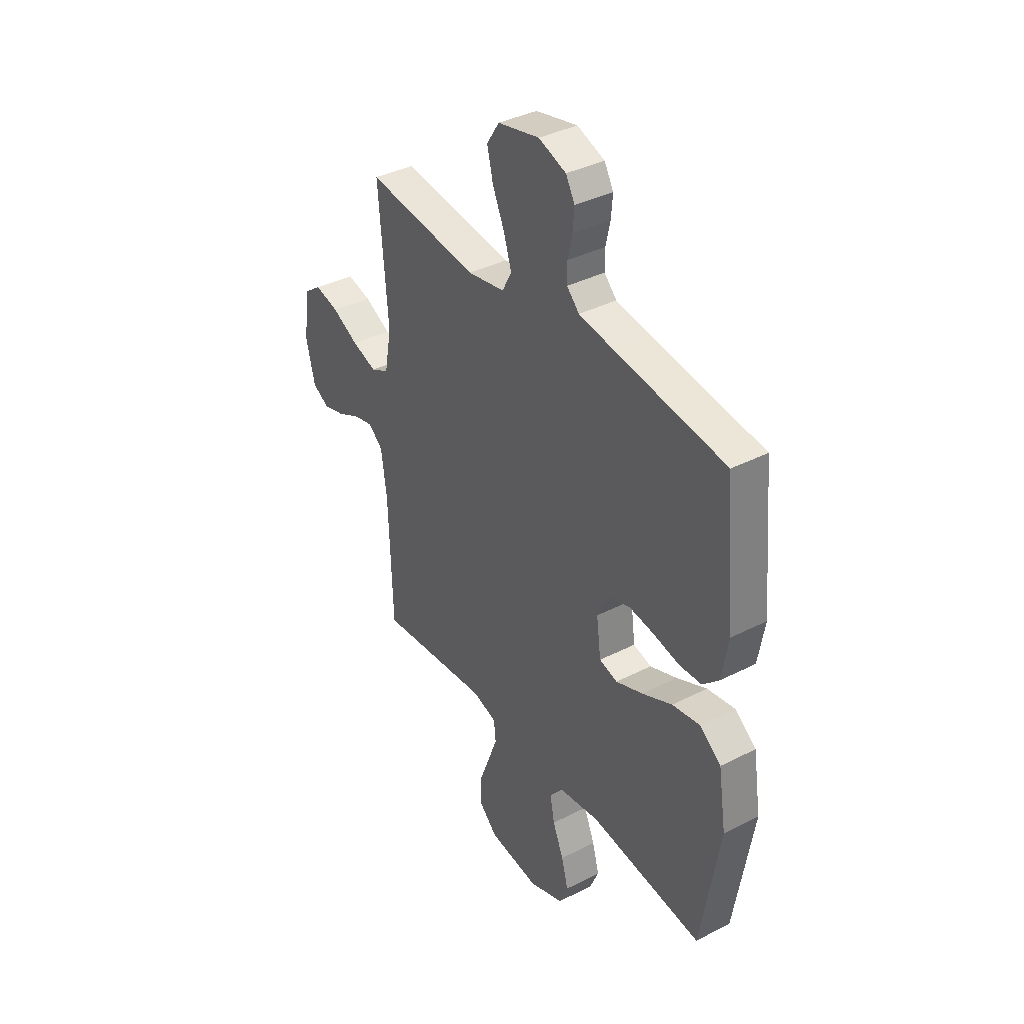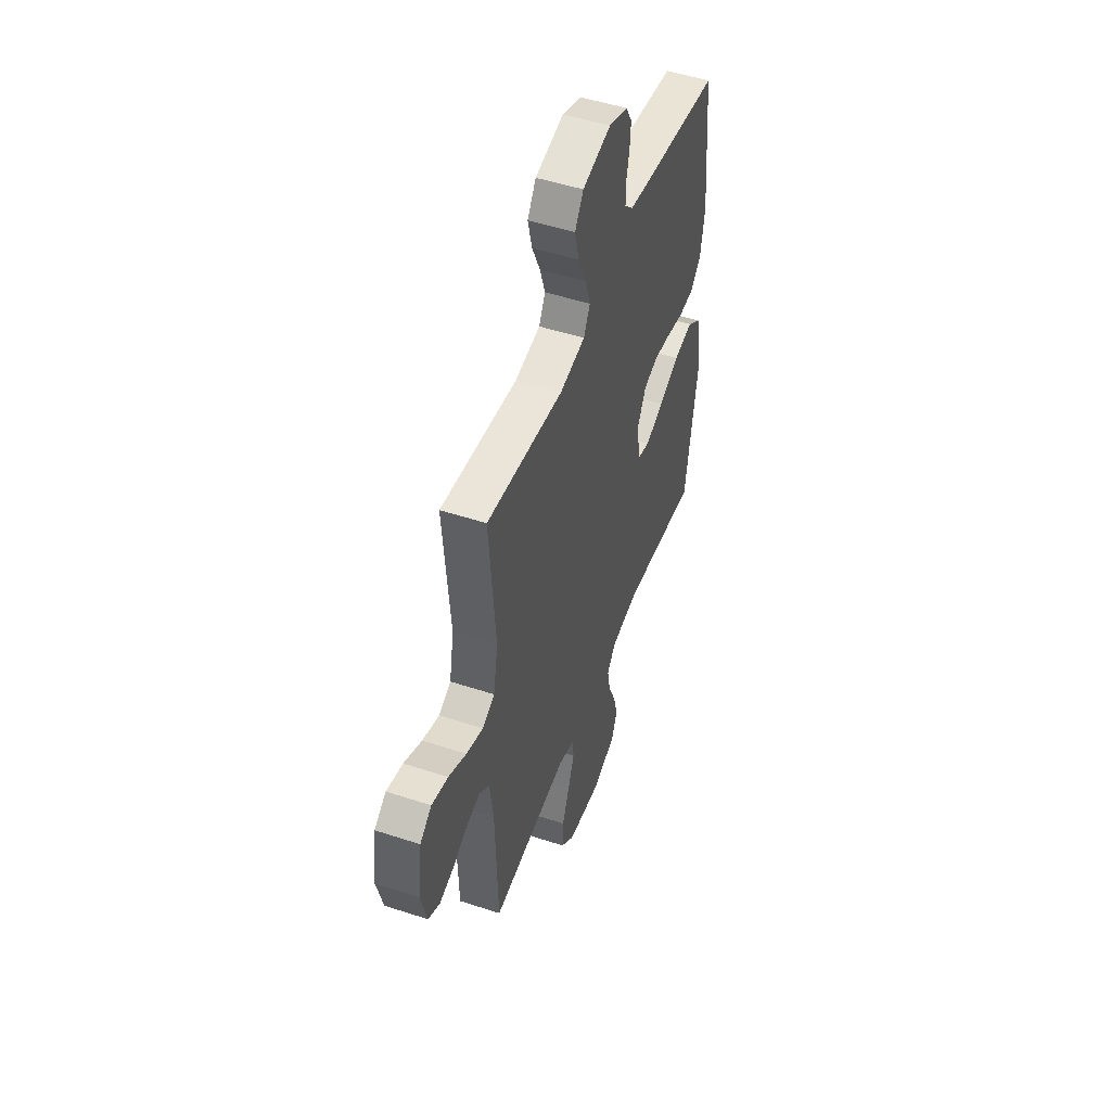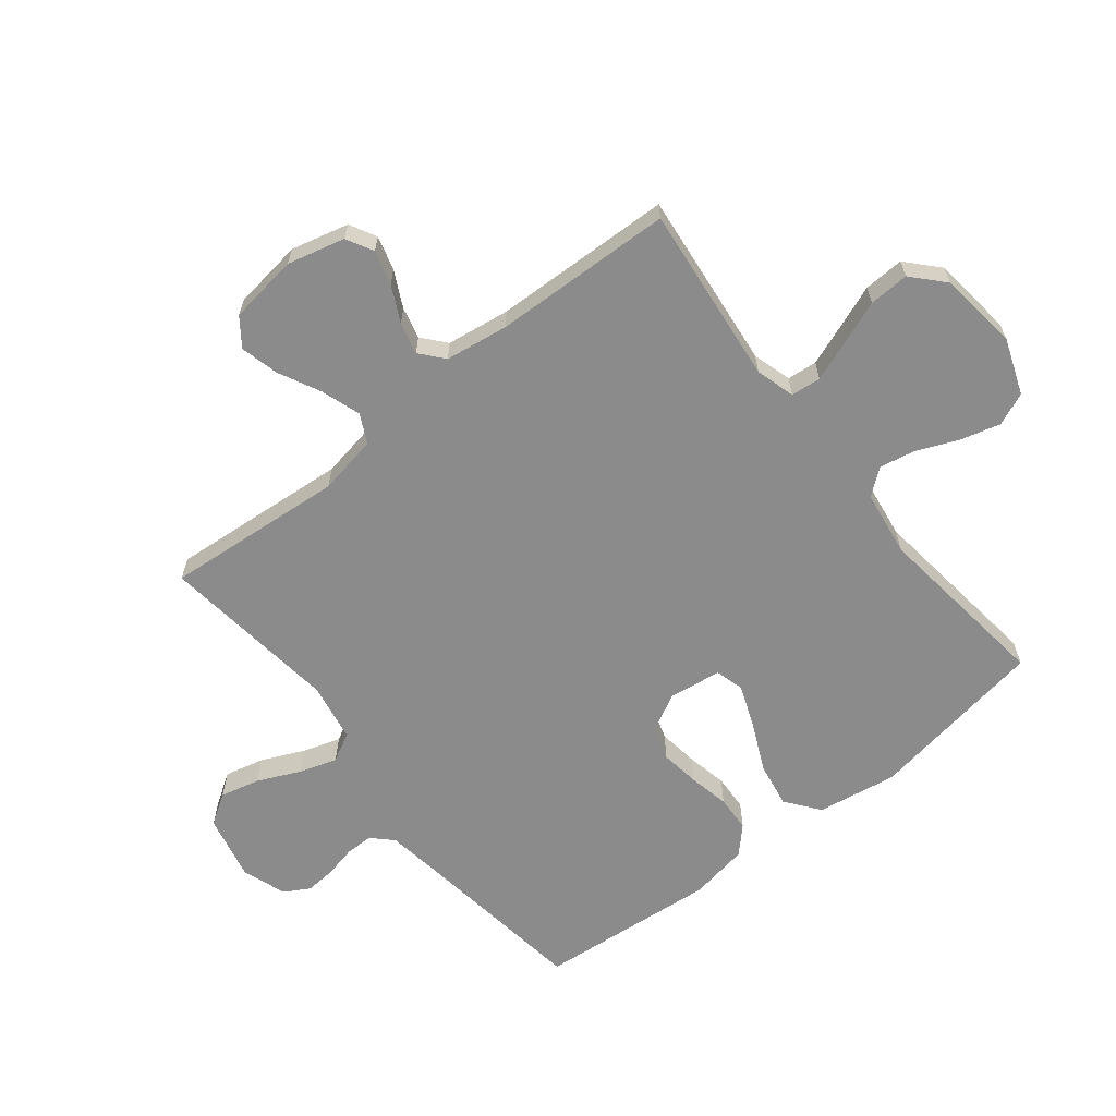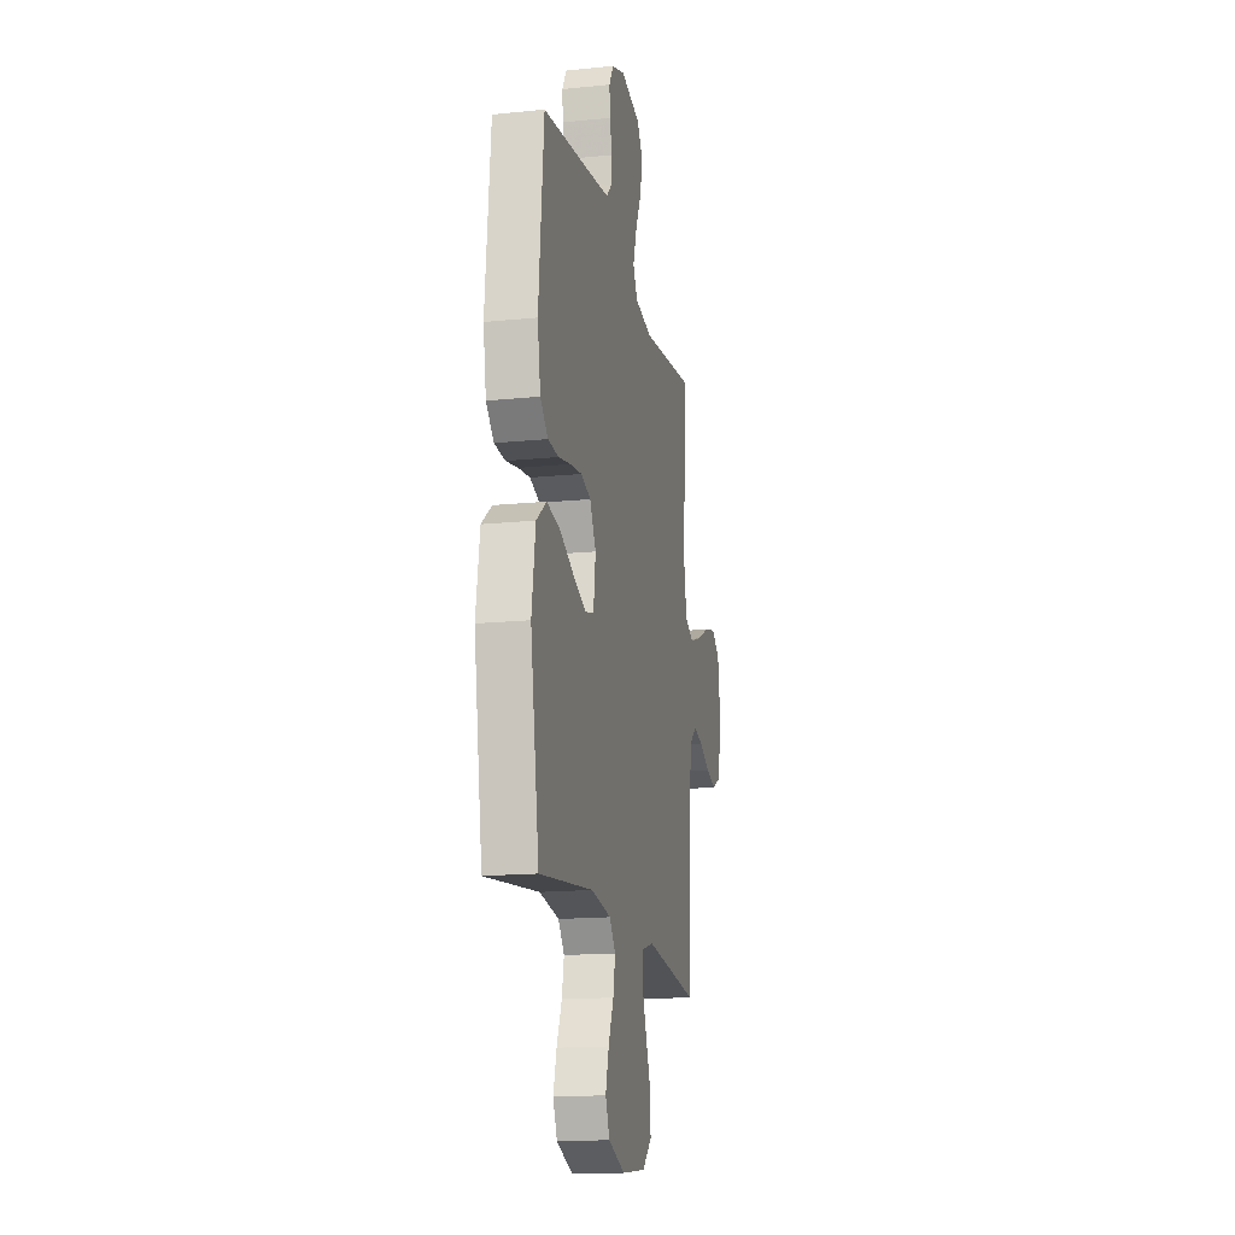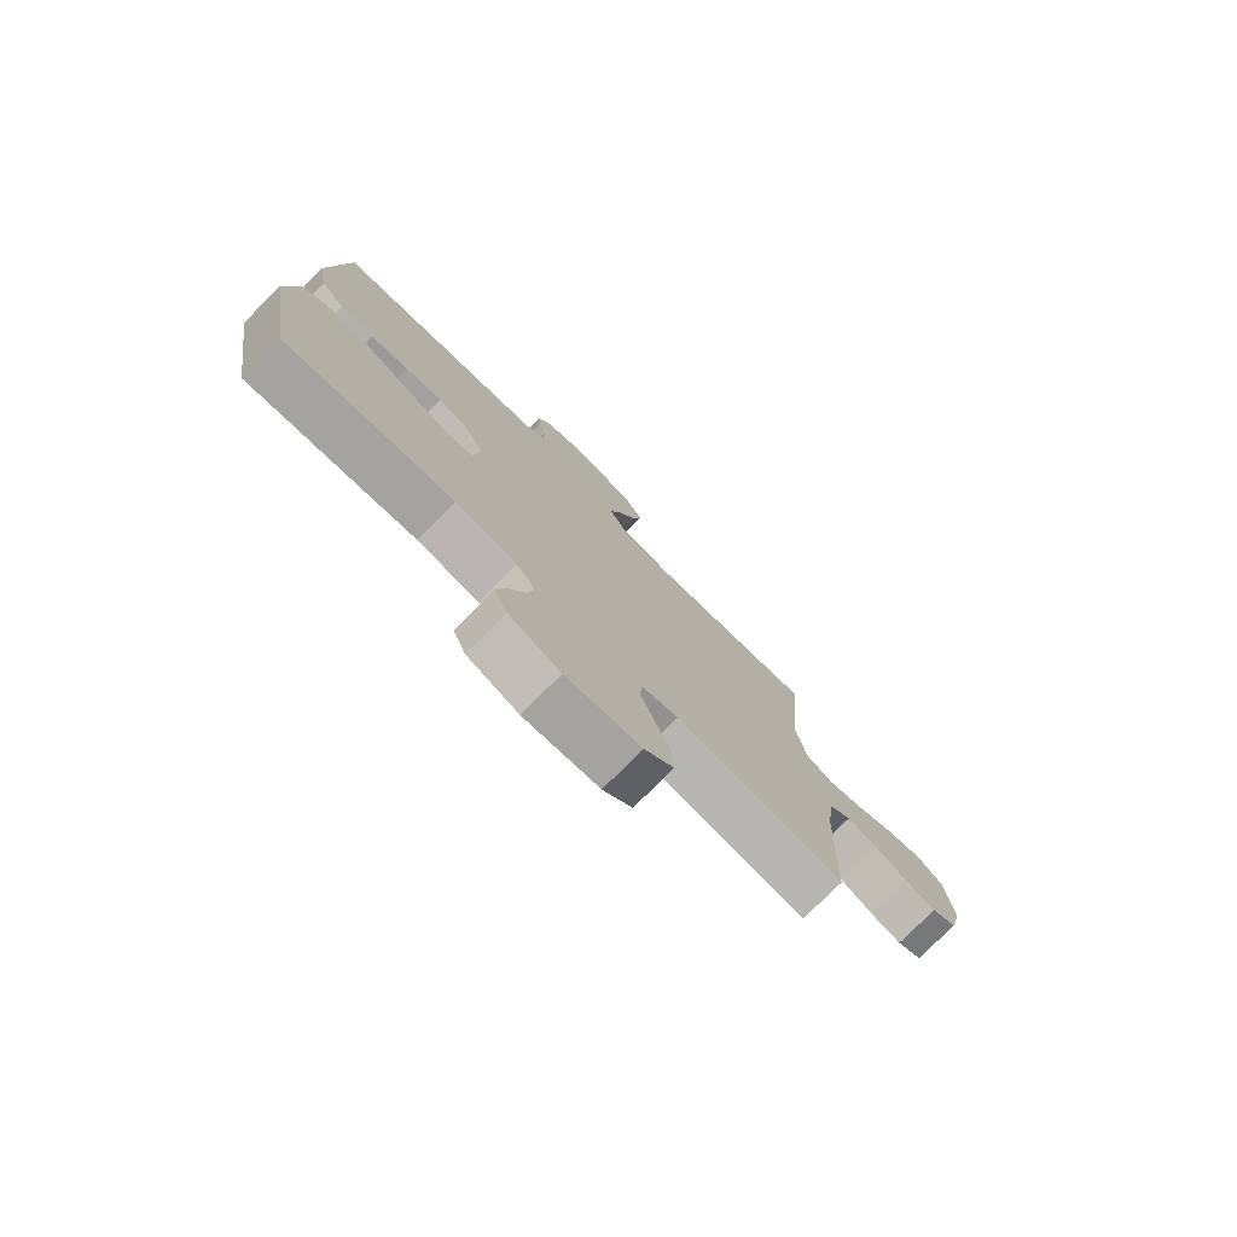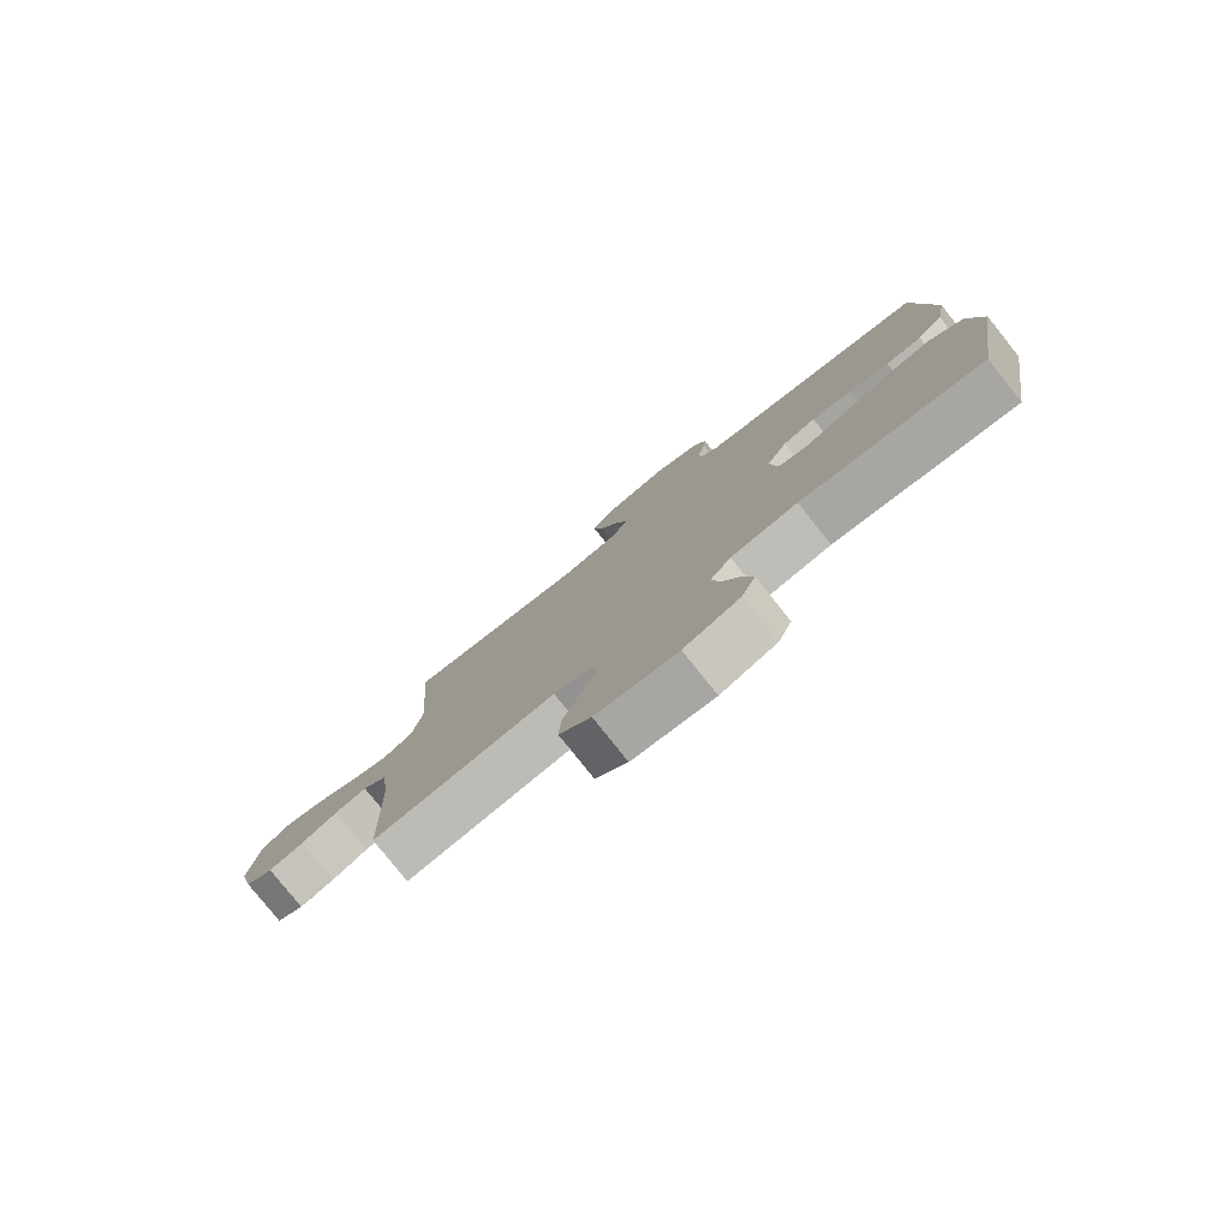
<metadata>
{"format":"obj","ext":"obj","renderer":"f3d","projection":"perspective","resolution":1024,"background":"white","views":[{"elev":37.8,"azim":-123.1,"up":"+Z"},{"elev":50.0,"azim":109.9,"up":"+Z"},{"elev":-63.8,"azim":128.5,"up":"+Y"},{"elev":-16.3,"azim":-78.2,"up":"+Z"},{"elev":-77.4,"azim":-44.9,"up":"+Z"},{"elev":-79.6,"azim":-141.4,"up":"+Z"}]}
</metadata>
<code>
v -0.5 0.07 -0.5
v -0.549 0.07 -0.2
v -0.528 0.07 -0.067
v -0.472 0.07 -0.024
v -0.397 0.07 -0.037
v -0.317 0.07 -0.074
v -0.245 0.07 -0.102
v -0.197 0.07 -0.089
v -0.185 0.07 0
v -0.219 0.07 0.063
v -0.274 0.07 0.08
v -0.34 0.07 0.071
v -0.408 0.07 0.057
v -0.468 0.07 0.06
v -0.511 0.07 0.101
v -0.528 0.07 0.2
v -0.5 0.07 0.5
v -0.2 0.07 0.541
v -0.114 0.07 0.554
v -0.081 0.07 0.587
v -0.081 0.07 0.633
v -0.093 0.07 0.686
v -0.097 0.07 0.737
v -0.073 0.07 0.779
v 0 0.07 0.805
v 0.111 0.07 0.78
v 0.144 0.07 0.729
v 0.128 0.07 0.663
v 0.096 0.07 0.592
v 0.076 0.07 0.529
v 0.101 0.07 0.482
v 0.2 0.07 0.464
v 0.5 0.07 0.5
v 0.475 0.07 0.2
v 0.493 0.07 0.101
v 0.541 0.07 0.077
v 0.607 0.07 0.099
v 0.677 0.07 0.134
v 0.741 0.07 0.15
v 0.787 0.07 0.116
v 0.803 0.07 0
v 0.779 0.07 -0.096
v 0.734 0.07 -0.12
v 0.677 0.07 -0.104
v 0.617 0.07 -0.074
v 0.564 0.07 -0.061
v 0.525 0.07 -0.094
v 0.51 0.07 -0.2
v 0.5 0.07 -0.5
v 0.2 0.07 -0.467
v 0.135 0.07 -0.486
v 0.13 0.07 -0.536
v 0.155 0.07 -0.603
v 0.183 0.07 -0.676
v 0.186 0.07 -0.743
v 0.134 0.07 -0.791
v 0 0.07 -0.807
v -0.092 0.07 -0.773
v -0.115 0.07 -0.718
v -0.097 0.07 -0.652
v -0.068 0.07 -0.584
v -0.056 0.07 -0.523
v -0.09 0.07 -0.48
v -0.2 0.07 -0.464
v -0.5 0 -0.5
v -0.549 0 -0.2
v -0.528 0 -0.067
v -0.472 0 -0.024
v -0.397 0 -0.037
v -0.317 0 -0.074
v -0.245 0 -0.102
v -0.197 0 -0.089
v -0.185 0 0
v -0.219 0 0.063
v -0.274 0 0.08
v -0.34 0 0.071
v -0.408 0 0.057
v -0.468 0 0.06
v -0.511 0 0.101
v -0.528 0 0.2
v -0.5 0 0.5
v -0.2 0 0.541
v -0.114 0 0.554
v -0.081 0 0.587
v -0.081 0 0.633
v -0.093 0 0.686
v -0.097 0 0.737
v -0.073 0 0.779
v 0 0 0.805
v 0.111 0 0.78
v 0.144 0 0.729
v 0.128 0 0.663
v 0.096 0 0.592
v 0.076 0 0.529
v 0.101 0 0.482
v 0.2 0 0.464
v 0.5 0 0.5
v 0.475 0 0.2
v 0.493 0 0.101
v 0.541 0 0.077
v 0.607 0 0.099
v 0.677 0 0.134
v 0.741 0 0.15
v 0.787 0 0.116
v 0.803 0 0
v 0.779 0 -0.096
v 0.734 0 -0.12
v 0.677 0 -0.104
v 0.617 0 -0.074
v 0.564 0 -0.061
v 0.525 0 -0.094
v 0.51 0 -0.2
v 0.5 0 -0.5
v 0.2 0 -0.467
v 0.135 0 -0.486
v 0.13 0 -0.536
v 0.155 0 -0.603
v 0.183 0 -0.676
v 0.186 0 -0.743
v 0.134 0 -0.791
v 0 0 -0.807
v -0.092 0 -0.773
v -0.115 0 -0.718
v -0.097 0 -0.652
v -0.068 0 -0.584
v -0.056 0 -0.523
v -0.09 0 -0.48
v -0.2 0 -0.464
f 59 60 61
f 58 59 61
f 57 58 61
f 56 57 61
f 55 56 61
f 54 55 61
f 53 54 61
f 52 53 61 62
f 51 52 62 63
f 48 49 50
f 51 63 64
f 50 51 64
f 48 50 64
f 47 48 64
f 43 44 45
f 42 43 45
f 41 42 45
f 40 41 45
f 39 40 45
f 38 39 45
f 37 38 45
f 36 37 45 46
f 64 1 2
f 47 64 2
f 46 47 2
f 36 46 2
f 35 36 2
f 27 28 29
f 26 27 29
f 25 26 29
f 24 25 29
f 23 24 29
f 22 23 29
f 21 22 29
f 20 21 29 30
f 19 20 30 31
f 16 17 18
f 15 16 18
f 14 15 18
f 13 14 18
f 12 13 18
f 18 19 31
f 12 18 31
f 11 12 31
f 4 5 6
f 3 4 6
f 2 3 6
f 2 6 7
f 32 33 34
f 32 34 35
f 31 32 35
f 11 31 35
f 10 11 35
f 9 10 35
f 8 9 35
f 2 7 8
f 2 8 35
f 125 124 123
f 125 123 122
f 125 122 121
f 125 121 120
f 125 120 119
f 125 119 118
f 125 118 117
f 126 125 117 116
f 127 126 116 115
f 114 113 112
f 128 127 115
f 128 115 114
f 128 114 112
f 128 112 111
f 109 108 107
f 109 107 106
f 109 106 105
f 109 105 104
f 109 104 103
f 109 103 102
f 109 102 101
f 110 109 101 100
f 66 65 128
f 66 128 111
f 66 111 110
f 66 110 100
f 66 100 99
f 93 92 91
f 93 91 90
f 93 90 89
f 93 89 88
f 93 88 87
f 93 87 86
f 93 86 85
f 94 93 85 84
f 95 94 84 83
f 82 81 80
f 82 80 79
f 82 79 78
f 82 78 77
f 82 77 76
f 95 83 82
f 95 82 76
f 95 76 75
f 70 69 68
f 70 68 67
f 70 67 66
f 71 70 66
f 98 97 96
f 99 98 96
f 99 96 95
f 99 95 75
f 99 75 74
f 99 74 73
f 99 73 72
f 72 71 66
f 99 72 66
f 1 65 66 2
f 2 66 67 3
f 3 67 68 4
f 4 68 69 5
f 5 69 70 6
f 6 70 71 7
f 7 71 72 8
f 8 72 73 9
f 9 73 74 10
f 10 74 75 11
f 11 75 76 12
f 12 76 77 13
f 13 77 78 14
f 14 78 79 15
f 15 79 80 16
f 16 80 81 17
f 17 81 82 18
f 18 82 83 19
f 19 83 84 20
f 20 84 85 21
f 21 85 86 22
f 22 86 87 23
f 23 87 88 24
f 24 88 89 25
f 25 89 90 26
f 26 90 91 27
f 27 91 92 28
f 28 92 93 29
f 29 93 94 30
f 30 94 95 31
f 31 95 96 32
f 32 96 97 33
f 33 97 98 34
f 34 98 99 35
f 35 99 100 36
f 36 100 101 37
f 37 101 102 38
f 38 102 103 39
f 39 103 104 40
f 40 104 105 41
f 41 105 106 42
f 42 106 107 43
f 43 107 108 44
f 44 108 109 45
f 45 109 110 46
f 46 110 111 47
f 47 111 112 48
f 48 112 113 49
f 49 113 114 50
f 50 114 115 51
f 51 115 116 52
f 52 116 117 53
f 53 117 118 54
f 54 118 119 55
f 55 119 120 56
f 56 120 121 57
f 57 121 122 58
f 58 122 123 59
f 59 123 124 60
f 60 124 125 61
f 61 125 126 62
f 62 126 127 63
f 63 127 128 64
f 64 128 65 1

</code>
